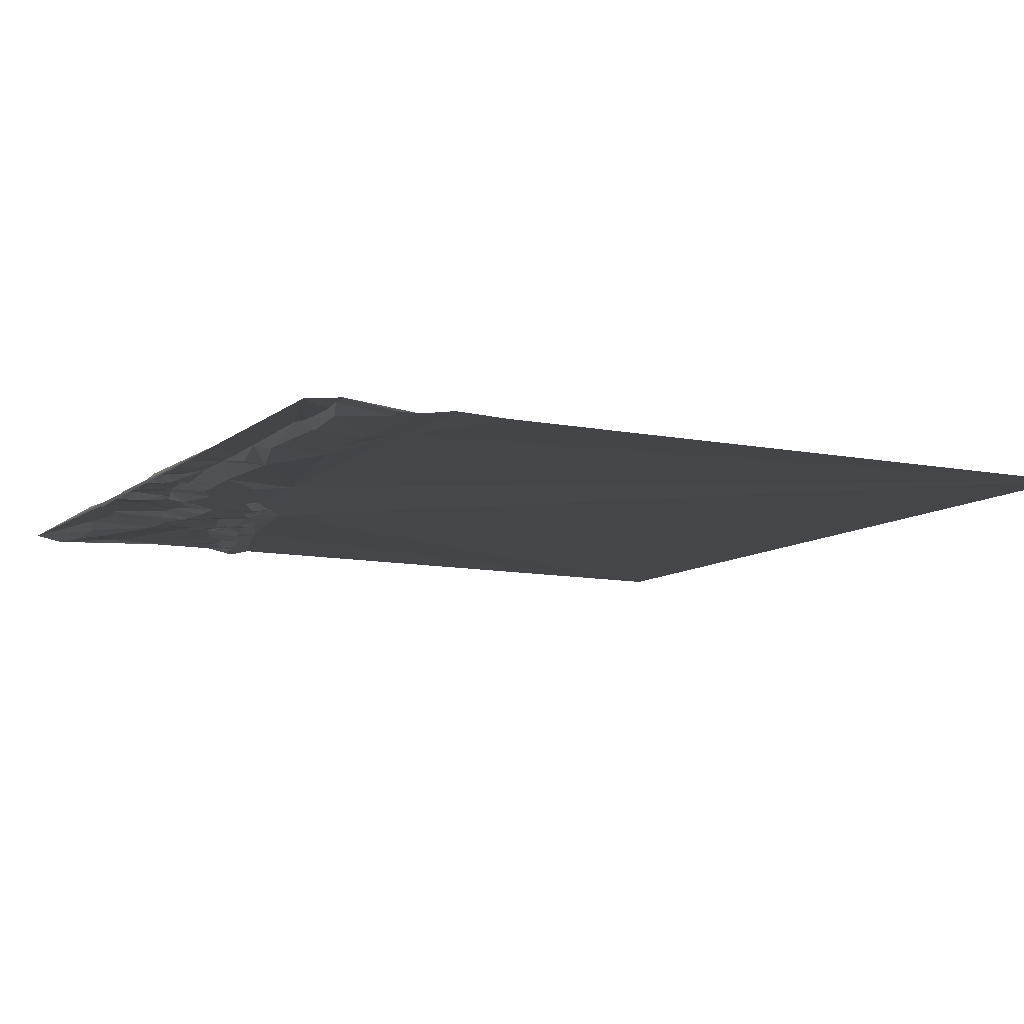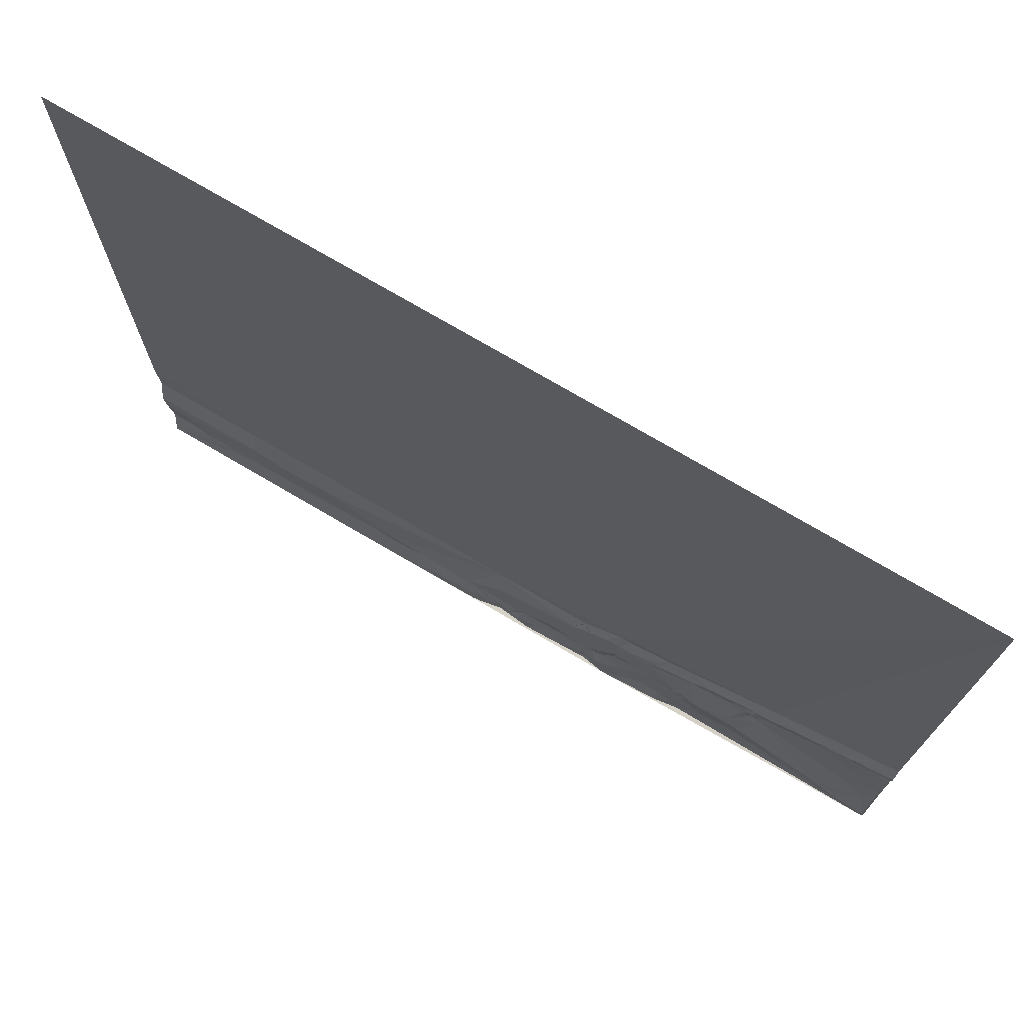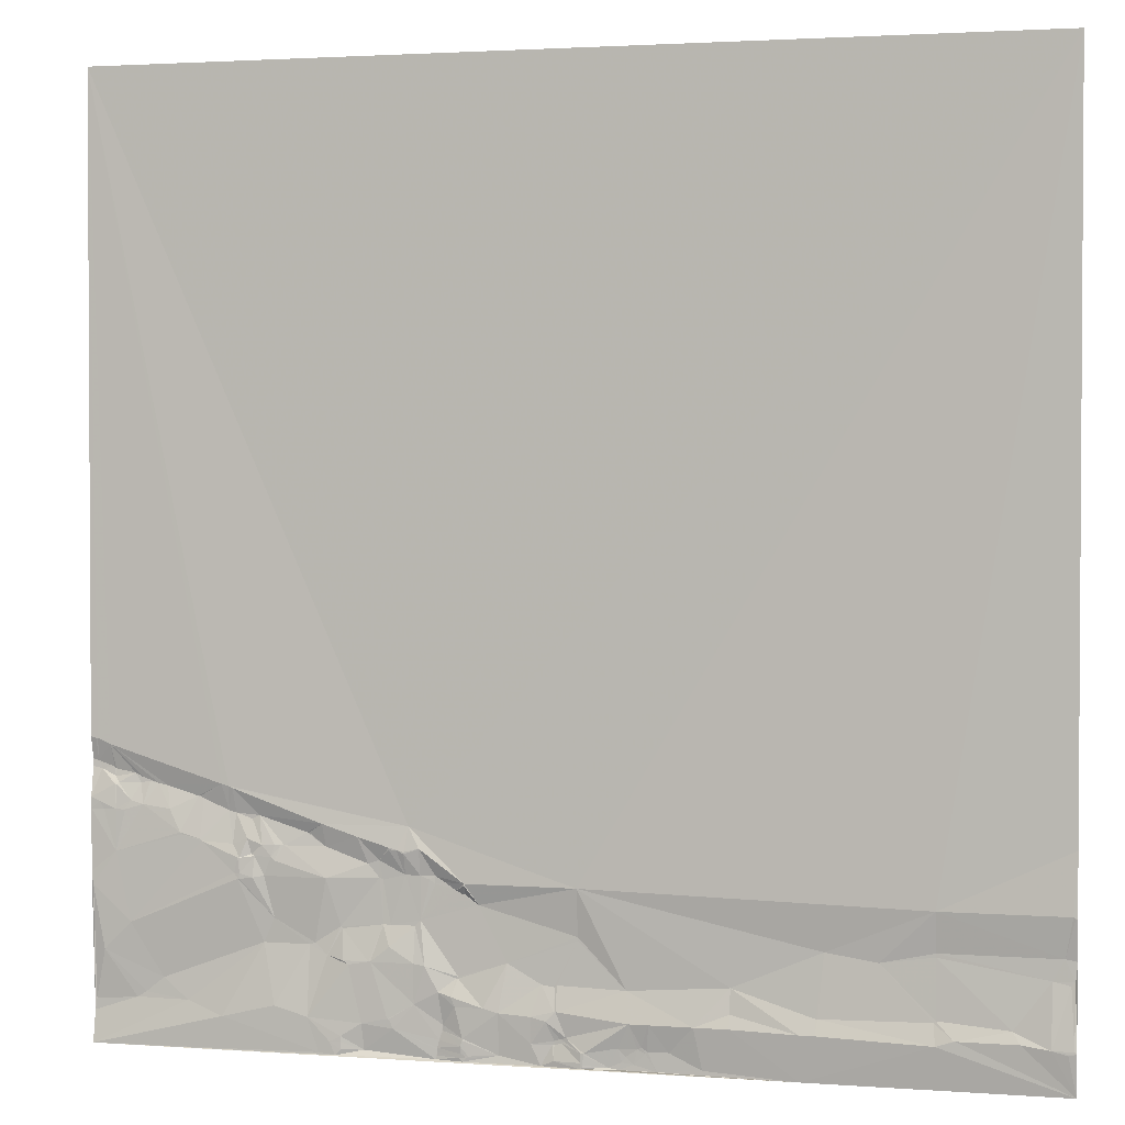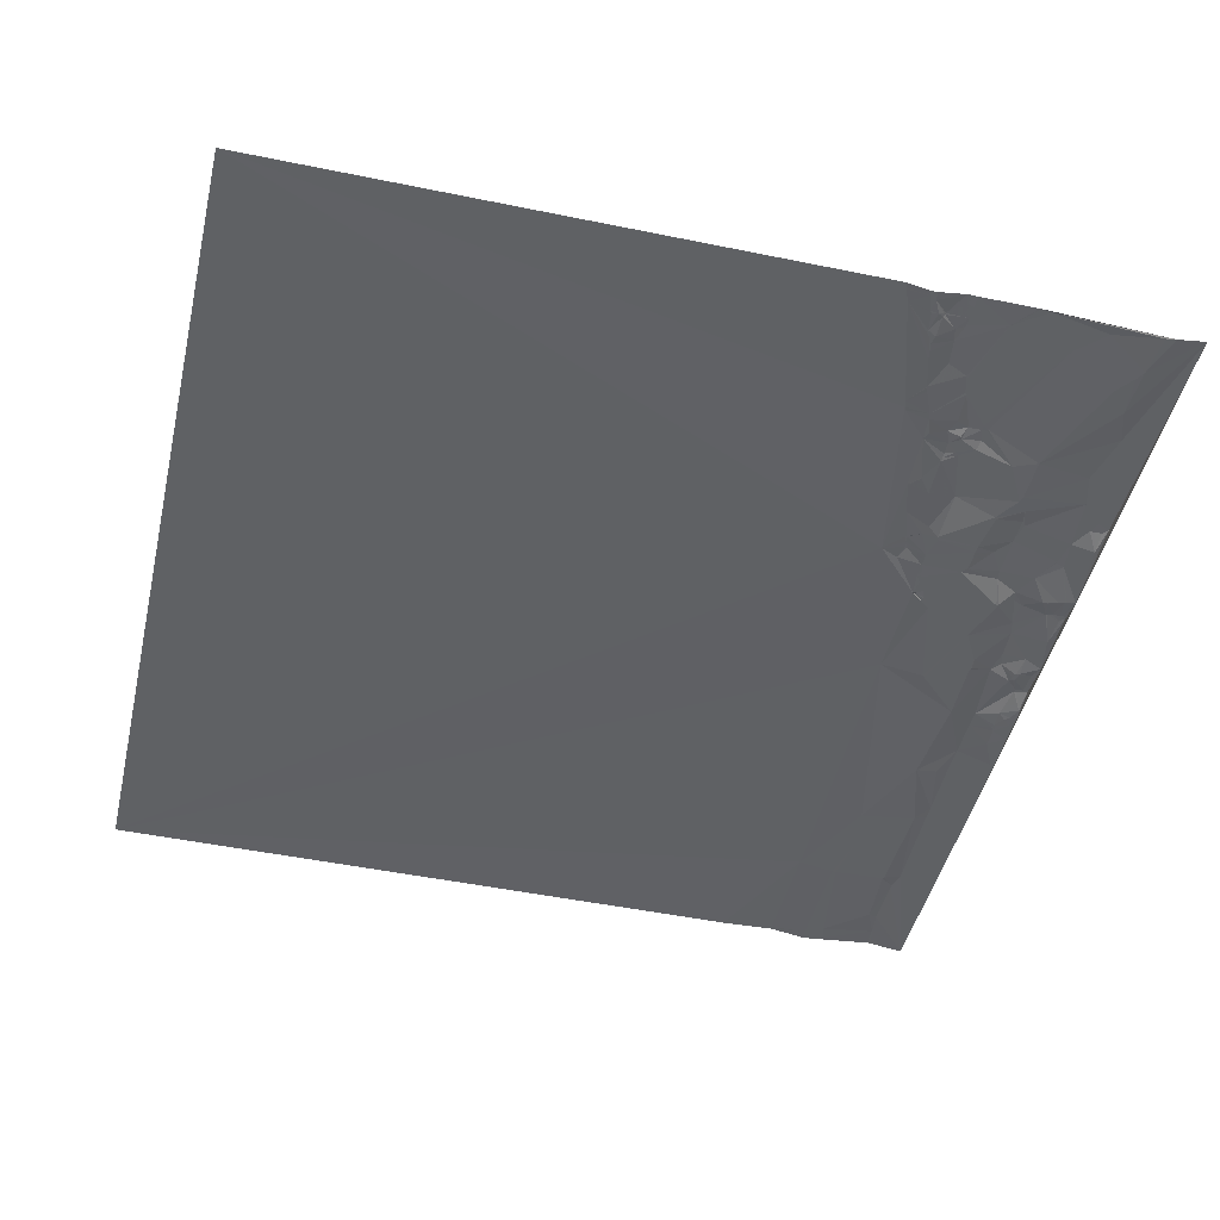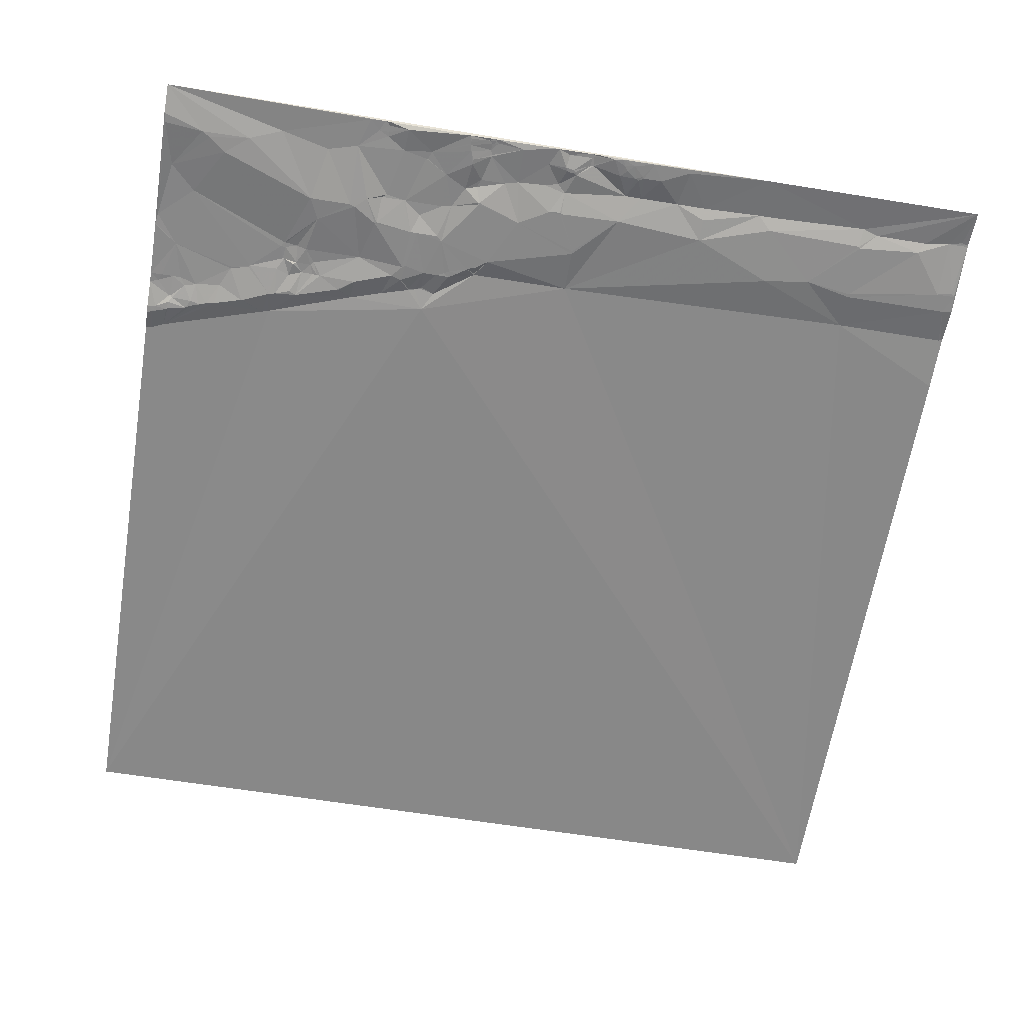
<metadata>
{"format":"obj","ext":"obj","renderer":"f3d","projection":"perspective","resolution":1024,"background":"white","views":[{"elev":-9.9,"azim":-117.8,"up":"+Y"},{"elev":74.5,"azim":30.4,"up":"+Z"},{"elev":2.2,"azim":-165.1,"up":"+Z"},{"elev":-46.3,"azim":76.7,"up":"+Y"},{"elev":-63.0,"azim":170.7,"up":"+Y"}]}
</metadata>
<code>
v 3066 3.756 -7675
v 3577 3.046 -7675
v 3577 3.913 -8024
v 3573 3.928 -8025
v 3574 3.925 -8025
v 3566 3.913 -8028
v 3577 0.8175 -8036
v 3574 0.8112 -8037
v 3575 0.8158 -8037
v 3571 0.8024 -8038
v 3572 0.8047 -8038
v 3573 0.807 -8038
v 3565 0.8113 -8040
v 3577 0.9532 -8040
v 3564 0.8072 -8041
v 3572 0.8945 -8041
v 3553 0.8079 -8043
v 3549 0.7872 -8045
v 3564 1.169 -8045
v 3504 3.815 -8047
v 3545 0.7955 -8047
v 3500 3.796 -8048
v 3540 0.779 -8048
v 3550 0.8806 -8048
v 3562 2.241 -8048
v 3564 2.542 -8048
v 3498 3.807 -8049
v 3535 0.7855 -8049
v 3563 2.828 -8049
v 3564 2.957 -8049
v 3517 0.7891 -8054
v 3518 0.7852 -8054
v 3515 0.7876 -8055
v 3577 4.023 -8056
v 3555 3.363 -8057
v 3572 4.044 -8058
v 3548 3.413 -8059
v 3501 0.7567 -8061
v 3533 3.421 -8061
v 3497 0.7531 -8062
v 3558 3.947 -8062
v 3563 3.908 -8062
v 3570 3.845 -8062
v 3577 3.927 -8062
v 3484 0.8286 -8063
v 3488 0.7526 -8065
v 3066 2.767 -8066
v 3403 1.827 -8066
v 3449 3.651 -8066
v 3457 0.8647 -8071
v 3458 0.8252 -8071
v 3430 3.69 -8072
v 3527 4.217 -8073
v 3526 4.174 -8074
v 3490 3.46 -8075
v 3516 4.136 -8076
v 3397 3.52 -8077
v 3413 3.674 -8077
v 3515 4.15 -8077
v 3409 3.778 -8078
v 3413 3.64 -8078
v 3448 0.7134 -8078
v 3470 2.224 -8078
v 3472 2.579 -8078
v 3475 3.094 -8078
v 3482 3.503 -8078
v 3498 3.168 -8078
v 3405 3.843 -8079
v 3405 3.808 -8080
v 3488 2.855 -8083
v 3419 0.8026 -8084
v 3477 3.52 -8084
v 3486 3.444 -8084
v 3563 4.244 -8084
v 3494 4.437 -8085
v 3495 4.504 -8085
v 3425 0.7177 -8086
v 3475 3.633 -8086
v 3389 0.5186 -8091
v 3397 0.8035 -8091
v 3403 0.733 -8091
v 3405 0.7038 -8091
v 3392 0.7079 -8093
v 3419 0.4429 -8093
v 3494 4.437 -8093
v 3497 4.265 -8093
v 3314 3.912 -8094
v 3373 3.53 -8094
v 3384 0.5126 -8094
v 3417 0.4138 -8094
v 3447 3.751 -8094
v 3481 3.199 -8094
v 3373 3.532 -8095
v 3389 0.5117 -8095
v 3487 4.444 -8095
v 3577 3.884 -8095
v 3494 4.459 -8096
v 3495 4.43 -8096
v 3577 3.968 -8096
v 3068 3.733 -8098
v 3134 3.866 -8098
v 3378 0.5837 -8098
v 3066 3.729 -8099
v 3067 3.712 -8099
v 3373 0.5239 -8100
v 3374 0.5509 -8100
v 3576 4.262 -8102
v 3366 0.4699 -8105
v 3397 0.4398 -8114
v 3476 1.097 -8116
v 3400 0.4324 -8117
v 3413 0.3878 -8117
v 3417 0.4181 -8117
v 3072 0.3122 -8119
v 3134 0.3057 -8119
v 3314 0.5039 -8119
v 3440 0.3461 -8119
v 3066 0.2662 -8120
v 3439 0.3269 -8120
v 3134 0.2738 -8121
v 3189 0.2982 -8121
v 3314 0.4676 -8121
v 3555 4.128 -8121
v 3162 0.2883 -8125
v 3413 3.448 -8128
v 3454 0.3879 -8128
v 3457 0.3724 -8129
v 3482 0.3967 -8129
v 3067 0.2934 -8130
v 3078 0.2647 -8130
v 3069 0.3453 -8132
v 3351 0.3727 -8134
v 3447 1.377 -8134
v 3400 3.452 -8136
v 3423 3.738 -8136
v 3424 3.74 -8136
v 3438 3.537 -8136
v 3570 3.499 -8136
v 3394 3.548 -8137
v 3435 3.772 -8138
v 3236 0.3623 -8141
v 3377 0.5226 -8142
v 3377 0.5434 -8143
v 3378 0.5351 -8143
v 3325 0.3825 -8144
v 3326 0.3662 -8144
v 3333 0.3745 -8144
v 3289 0.3434 -8145
v 3326 0.3416 -8145
v 3387 3.211 -8150
v 3538 0.3869 -8150
v 3134 0.9653 -8152
v 3380 3.902 -8152
v 3135 1.027 -8153
v 3192 1.601 -8154
v 3193 1.59 -8154
v 3236 1.805 -8154
v 3097 1.585 -8155
v 3325 3.319 -8157
v 3326 3.308 -8157
v 3363 4.044 -8157
v 3378 3.632 -8157
v 3400 2.854 -8157
v 3548 0.368 -8158
v 3355 4.036 -8159
v 3338 4.02 -8160
v 3093 3.838 -8161
v 3124 3.932 -8161
v 3125 3.951 -8161
v 3236 4.16 -8161
v 3254 4.182 -8161
v 3277 4.215 -8161
v 3287 4.244 -8161
v 3475 4.731 -8161
v 3524 1.691 -8161
v 3553 0.3655 -8161
v 3193 4.247 -8162
v 3195 4.242 -8162
v 3201 4.231 -8162
v 3330 4.051 -8162
v 3067 4.165 -8163
v 3078 4.195 -8163
v 3576 0.4115 -8163
v 3066 4.196 -8164
v 3067 4.197 -8164
v 3070 4.203 -8164
v 3071 4.204 -8164
v 3134 4.207 -8164
v 3070 4.179 -8165
v 3413 3.713 -8165
v 3414 3.73 -8165
v 3457 4.698 -8166
v 3385 0.8162 -8167
v 3428 3.793 -8168
v 3504 4.586 -8168
v 3577 0.3774 -8169
v 3320 2.019 -8170
v 3385 0.8086 -8170
v 3411 3.494 -8170
v 3322 1.736 -8171
v 3323 1.712 -8171
v 3321 1.75 -8172
v 3322 1.694 -8172
v 3324 1.652 -8172
v 3326 1.624 -8172
v 3281 1.502 -8173
v 3322 1.663 -8173
v 3324 1.61 -8173
v 3374 3.486 -8173
v 3283 1.383 -8174
v 3293 1.98 -8174
v 3326 1.547 -8174
v 3327 1.551 -8174
v 3338 3.015 -8174
v 3374 3.62 -8174
v 3267 1.071 -8175
v 3278 1.261 -8175
v 3387 0.8427 -8175
v 3439 4.53 -8175
v 3279 1.208 -8176
v 3310 4.201 -8177
v 3312 4.192 -8177
v 3375 3.665 -8177
v 3289 1.203 -8178
v 3310 4.199 -8178
v 3439 4.509 -8178
v 3445 4.758 -8178
v 3388 0.8557 -8179
v 3388 0.8403 -8180
v 3291 1.164 -8181
v 3355 1.951 -8181
v 3374 3.421 -8181
v 3375 3.423 -8181
v 3388 0.8243 -8181
v 3285 1.046 -8182
v 3312 4.189 -8182
v 3326 3.113 -8182
v 3371 3.292 -8182
v 3427 1.87 -8182
v 3439 4.533 -8182
v 3250 1.042 -8183
v 3311 4.192 -8183
v 3372 3.286 -8183
v 3376 3.207 -8183
v 3388 0.8242 -8183
v 3298 1.513 -8184
v 3311 4.185 -8184
v 3451 4.516 -8184
v 3273 1.042 -8185
v 3293 1.181 -8185
v 3312 4.177 -8185
v 3333 2.091 -8185
v 3374 3.233 -8185
v 3389 0.8273 -8185
v 3442 4.638 -8185
v 3066 1.229 -8186
v 3201 1.042 -8186
v 3577 3.575 -8186
f 51 49 50
f 49 62 50
f 63 45 51
f 45 49 51
f 81 80 109
f 57 80 69
f 88 102 89
f 79 89 94
f 68 57 69
f 68 48 57
f 71 61 82
f 71 58 61
f 58 60 61
f 71 52 58
f 48 68 60
f 60 82 61
f 60 58 48
f 49 52 62
f 83 80 79
f 81 82 69
f 77 62 52
f 63 51 62
f 82 81 109
f 69 82 60
f 18 24 17
f 18 21 24
f 103 100 47
f 2 48 22
f 2 1 48
f 162 209 193
f 162 161 209
f 223 232 233
f 232 244 233
f 177 155 188
f 177 156 155
f 111 125 112
f 125 113 112
f 120 130 158
f 167 158 182
f 248 258 195
f 258 175 195
f 252 257 253
f 257 254 253
f 232 243 244
f 254 244 253
f 183 107 138
f 107 123 138
f 224 211 210
f 221 211 246
f 221 197 173
f 202 197 222
f 251 257 252
f 243 253 244
f 231 214 252
f 238 231 243
f 168 188 169
f 188 154 169
f 133 127 126
f 117 126 91
f 188 168 256
f 154 152 169
f 102 109 94
f 109 83 94
f 170 171 157
f 171 141 157
f 179 156 178
f 156 177 178
f 154 188 155
f 188 257 177
f 156 121 155
f 257 179 178
f 137 136 140
f 136 194 140
f 119 113 136
f 90 113 84
f 111 134 125
f 134 135 125
f 120 152 124
f 168 152 158
f 143 142 132
f 143 144 142
f 154 124 152
f 167 168 158
f 63 78 64
f 65 64 72
f 27 45 40
f 48 49 27
f 81 69 80
f 102 94 89
f 132 108 116
f 105 108 106
f 163 150 193
f 163 139 150
f 108 132 142
f 132 161 143
f 36 34 30
f 199 239 194
f 199 254 239
f 238 215 231
f 165 231 209
f 175 164 151
f 123 151 138
f 242 246 247
f 242 225 246
f 53 54 74
f 59 54 56
f 241 257 249
f 257 250 249
f 116 148 122
f 148 145 122
f 83 79 94
f 106 102 93
f 111 112 109
f 111 139 134
f 241 249 216
f 257 251 250
f 252 253 231
f 247 251 236
f 39 53 37
f 56 53 33
f 200 201 197
f 202 200 197
f 201 200 203
f 159 197 180
f 216 249 217
f 257 241 170
f 87 148 116
f 116 122 132
f 202 203 200
f 203 204 201
f 254 245 244
f 244 228 233
f 234 229 244
f 215 223 198
f 93 88 108
f 105 93 108
f 221 222 197
f 222 207 202
f 86 123 59
f 53 56 54
f 208 204 207
f 201 180 197
f 207 204 203
f 208 207 212
f 56 38 59
f 67 59 38
f 180 201 205
f 237 212 207
f 128 127 174
f 128 110 127
f 204 205 201
f 212 205 208
f 193 209 198
f 215 209 231
f 106 109 102
f 79 88 89
f 213 214 205
f 212 213 205
f 251 252 237
f 243 231 253
f 223 233 228
f 161 165 209
f 237 252 213
f 212 237 213
f 165 166 214
f 237 207 236
f 87 108 88
f 106 108 109
f 139 144 150
f 162 153 161
f 161 153 143
f 215 198 209
f 144 143 153
f 153 150 144
f 135 134 163
f 93 102 88
f 108 142 109
f 111 109 139
f 190 163 199
f 139 163 134
f 109 142 139
f 135 163 191
f 68 69 60
f 57 79 80
f 105 106 93
f 90 82 112
f 48 88 57
f 87 88 48
f 235 250 230
f 250 251 246
f 248 195 174
f 258 176 175
f 172 206 173
f 172 217 206
f 226 240 227
f 194 239 219
f 199 218 228
f 223 238 232
f 184 185 181
f 131 181 182
f 255 258 248
f 174 195 128
f 73 75 70
f 75 55 70
f 258 254 257
f 33 38 56
f 31 33 32
f 32 33 53
f 39 28 32
f 254 258 255
f 192 227 248
f 250 235 249
f 256 257 188
f 110 95 92
f 78 92 72
f 217 220 206
f 224 210 235
f 26 29 30
f 36 30 42
f 26 30 16
f 26 25 29
f 23 28 39
f 20 28 6
f 118 104 103
f 104 118 114
f 184 129 118
f 26 16 19
f 15 19 13
f 15 17 19
f 15 6 17
f 42 29 35
f 35 25 24
f 25 26 19
f 6 18 17
f 185 184 189
f 186 185 189
f 78 72 64
f 72 66 65
f 40 46 55
f 46 40 45
f 255 227 240
f 227 219 226
f 120 124 115
f 124 101 115
f 5 3 4
f 5 7 3
f 120 158 152
f 130 182 158
f 17 24 25
f 6 23 18
f 20 2 22
f 27 22 48
f 31 20 33
f 39 32 53
f 29 42 30
f 25 19 17
f 21 18 23
f 23 6 28
f 6 13 10
f 11 10 16
f 6 2 20
f 20 22 38
f 236 225 242
f 247 246 251
f 237 236 251
f 245 254 234
f 234 254 229
f 214 231 165
f 229 199 228
f 245 234 244
f 65 66 45
f 55 66 70
f 65 45 64
f 45 63 64
f 123 74 54
f 38 33 20
f 78 63 91
f 62 51 50
f 86 76 85
f 67 76 59
f 11 8 10
f 6 10 8
f 72 73 66
f 38 40 67
f 75 73 85
f 73 70 66
f 66 55 46
f 31 32 20
f 220 217 249
f 220 235 210
f 240 239 255
f 219 227 192
f 14 7 9
f 2 4 3
f 173 210 211
f 230 224 235
f 95 85 73
f 55 67 40
f 95 73 92
f 46 45 66
f 49 48 52
f 84 71 90
f 41 37 74
f 41 35 37
f 14 9 12
f 5 8 7
f 41 74 42
f 74 43 42
f 4 2 6
f 28 20 32
f 235 220 249
f 250 246 230
f 141 171 148
f 141 179 157
f 179 170 157
f 170 241 171
f 172 148 171
f 216 172 171
f 247 236 242
f 246 211 230
f 179 257 170
f 210 206 220
f 225 236 222
f 216 171 241
f 224 230 211
f 222 236 207
f 4 8 5
f 12 8 11
f 16 30 34
f 14 16 34
f 39 37 23
f 21 37 24
f 74 37 53
f 23 37 21
f 43 36 42
f 74 44 43
f 9 7 8
f 15 13 6
f 110 92 91
f 62 91 63
f 71 77 52
f 52 48 58
f 191 190 199
f 190 191 163
f 153 162 150
f 218 198 223
f 8 12 9
f 12 11 16
f 229 228 244
f 243 232 238
f 240 226 239
f 191 199 194
f 187 182 181
f 182 256 167
f 36 44 34
f 91 77 84
f 1 87 48
f 187 189 182
f 187 186 189
f 216 217 172
f 208 205 204
f 164 138 151
f 175 151 128
f 226 219 239
f 135 191 136
f 228 218 223
f 199 163 218
f 25 35 29
f 27 38 22
f 194 136 191
f 83 109 80
f 221 173 211
f 199 229 254
f 196 107 183
f 183 138 176
f 86 59 76
f 55 75 67
f 95 97 85
f 76 67 75
f 90 71 82
f 109 112 82
f 174 127 192
f 117 133 126
f 91 84 117
f 84 77 71
f 119 136 137
f 194 192 140
f 84 113 117
f 77 91 62
f 160 147 149
f 147 146 149
f 161 132 165
f 144 139 142
f 117 119 133
f 193 150 162
f 99 107 196
f 184 181 129
f 256 189 184
f 59 123 54
f 13 16 10
f 16 13 19
f 96 44 74
f 14 12 16
f 41 42 35
f 44 36 43
f 129 114 118
f 129 130 114
f 186 187 181
f 130 131 182
f 131 129 181
f 185 186 181
f 177 257 178
f 124 155 121
f 168 169 152
f 104 114 100
f 1 47 101
f 100 114 101
f 154 155 124
f 121 156 141
f 130 120 115
f 256 182 189
f 1 101 87
f 100 101 47
f 214 213 252
f 215 238 223
f 166 165 147
f 147 165 132
f 159 180 160
f 147 160 166
f 146 147 122
f 180 166 160
f 173 159 148
f 180 205 214
f 198 218 193
f 137 140 133
f 225 222 221
f 119 117 113
f 145 146 122
f 87 116 108
f 159 160 149
f 136 113 135
f 145 148 159
f 166 180 214
f 179 141 156
f 210 173 206
f 104 100 103
f 130 129 131
f 121 101 124
f 148 87 141
f 159 173 197
f 159 149 145
f 148 172 173
f 146 145 149
f 130 115 114
f 167 256 168
f 225 221 246
f 121 141 87
f 98 123 86
f 97 98 85
f 35 24 37
f 40 38 27
f 101 114 115
f 147 132 122
f 175 128 195
f 196 183 176
f 96 74 99
f 4 6 8
f 137 133 119
f 95 110 97
f 72 92 73
f 123 98 151
f 254 255 239
f 174 192 248
f 203 202 207
f 193 218 163
f 75 85 76
f 78 91 92
f 113 90 112
f 176 138 164
f 258 196 176
f 123 107 74
f 128 98 110
f 107 99 74
f 219 192 194
f 121 87 101
f 127 110 126
f 97 110 98
f 128 151 98
f 125 135 113
f 45 27 49
f 79 57 88
f 192 133 140
f 133 192 127
f 91 126 110
f 255 248 227
f 98 86 85
f 176 164 175

</code>
